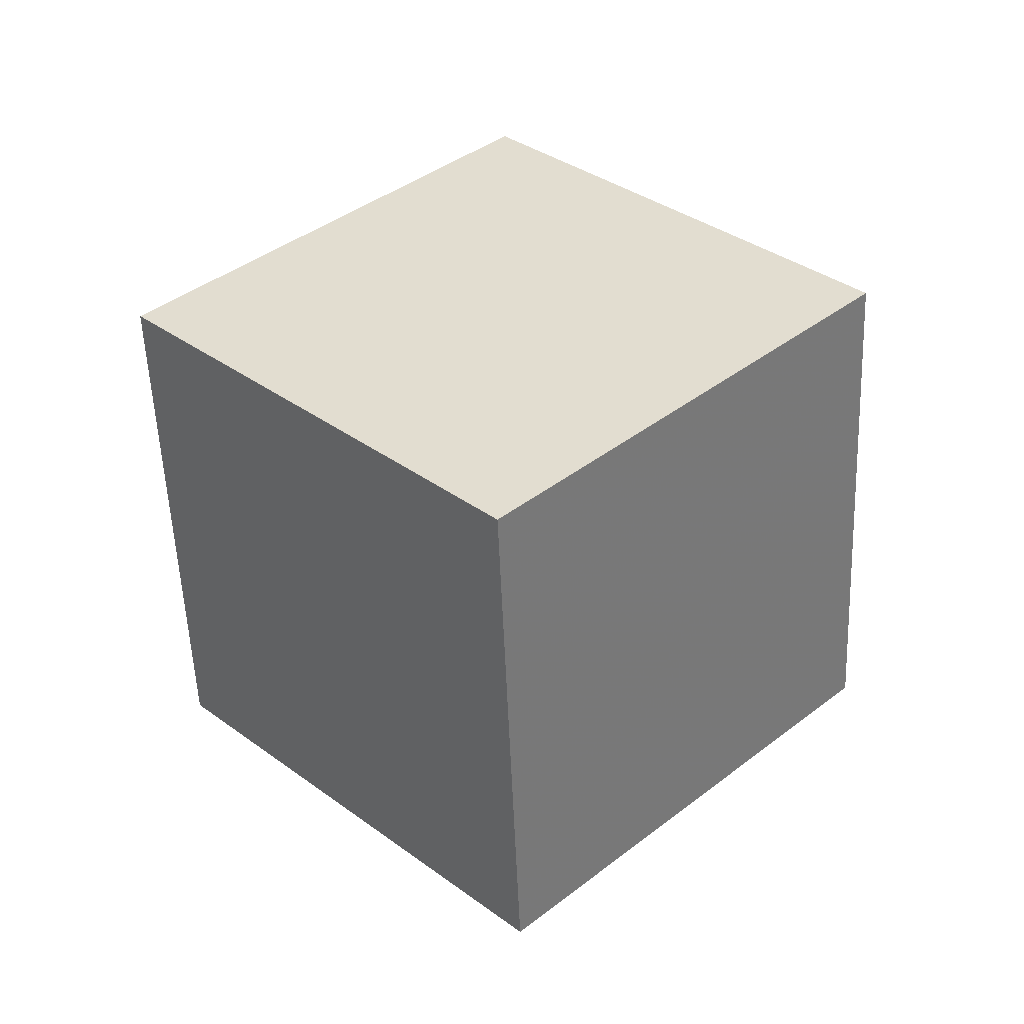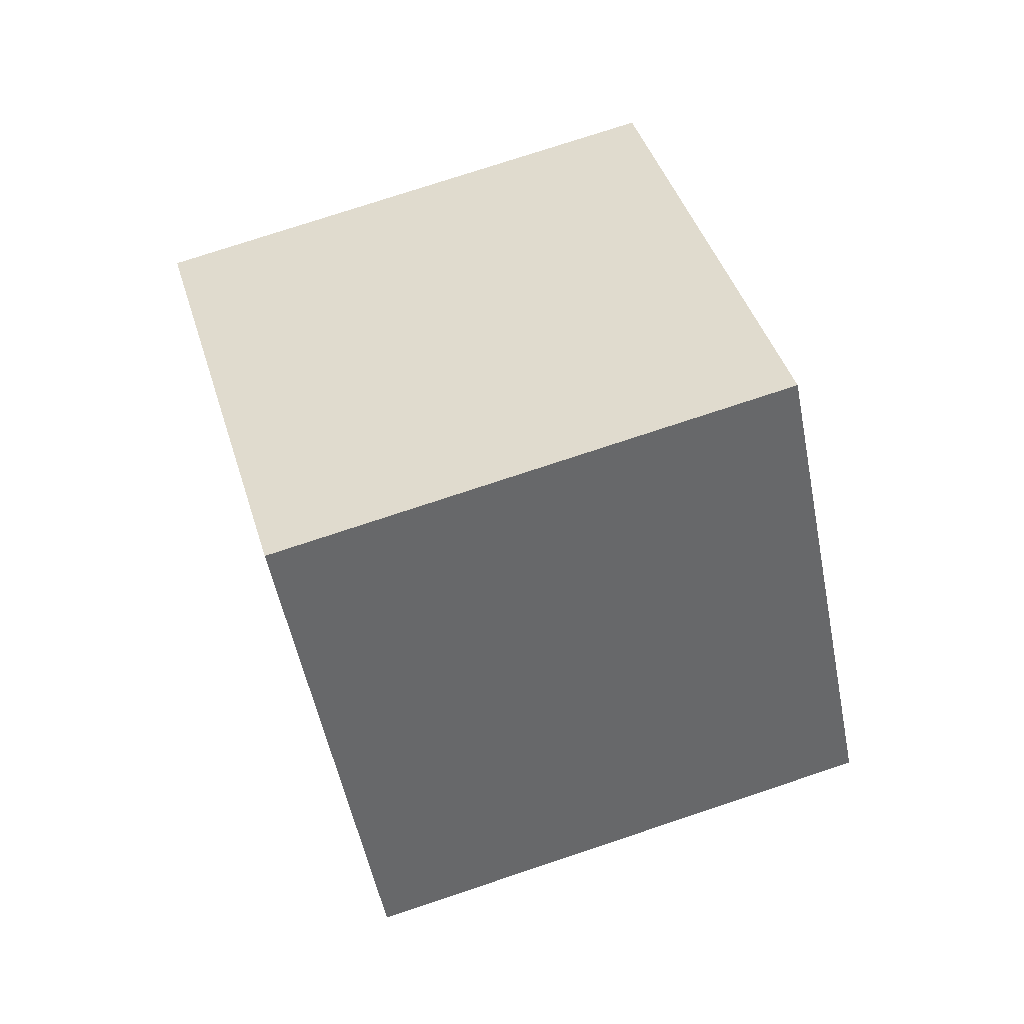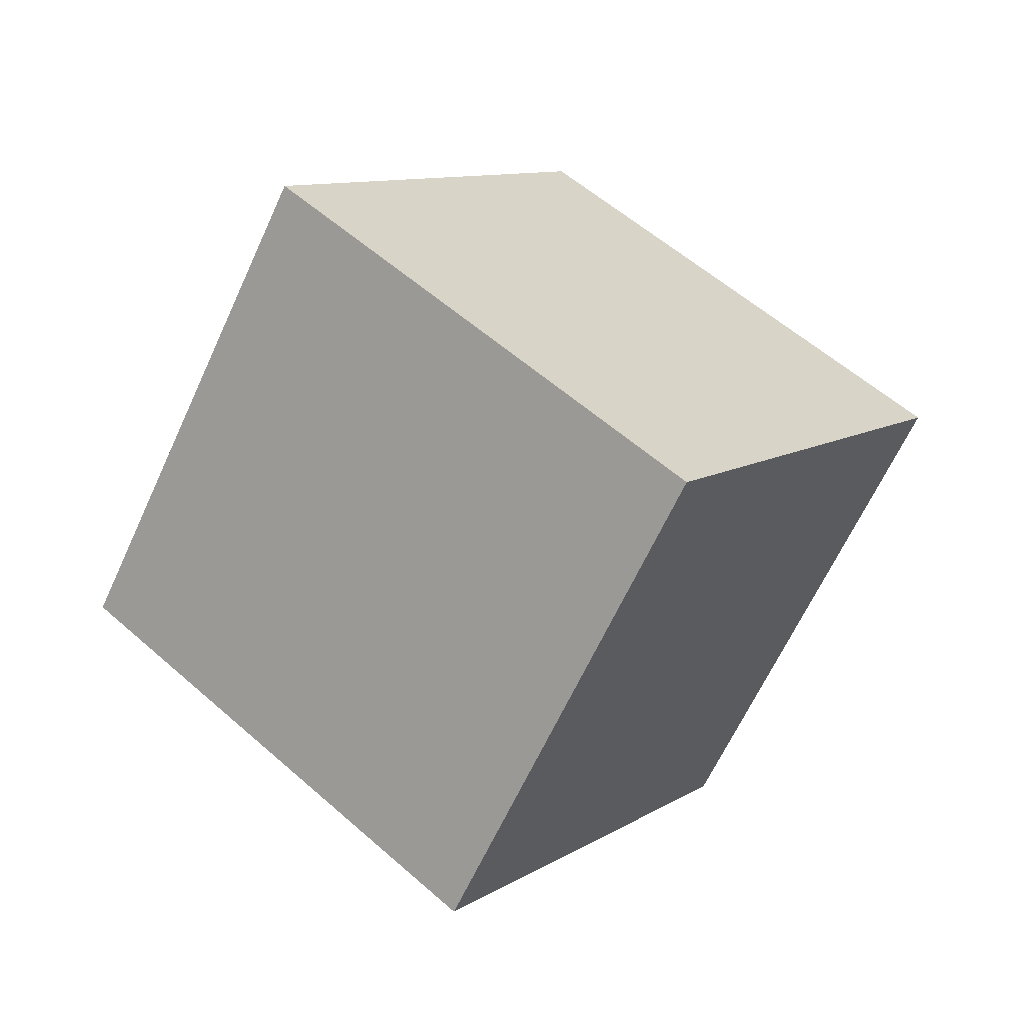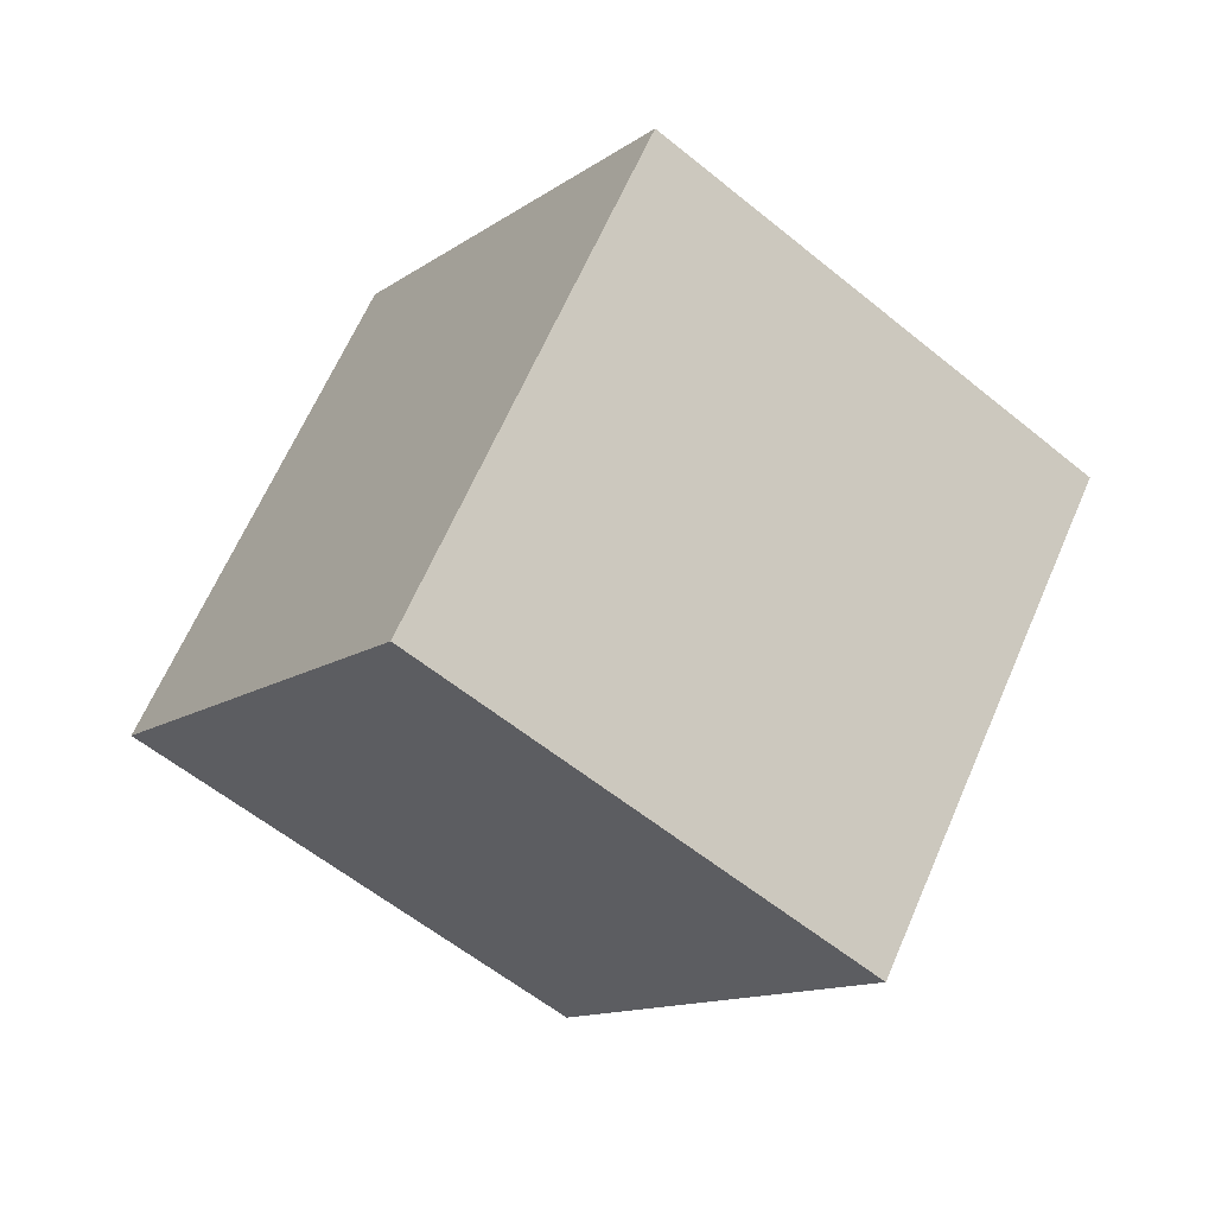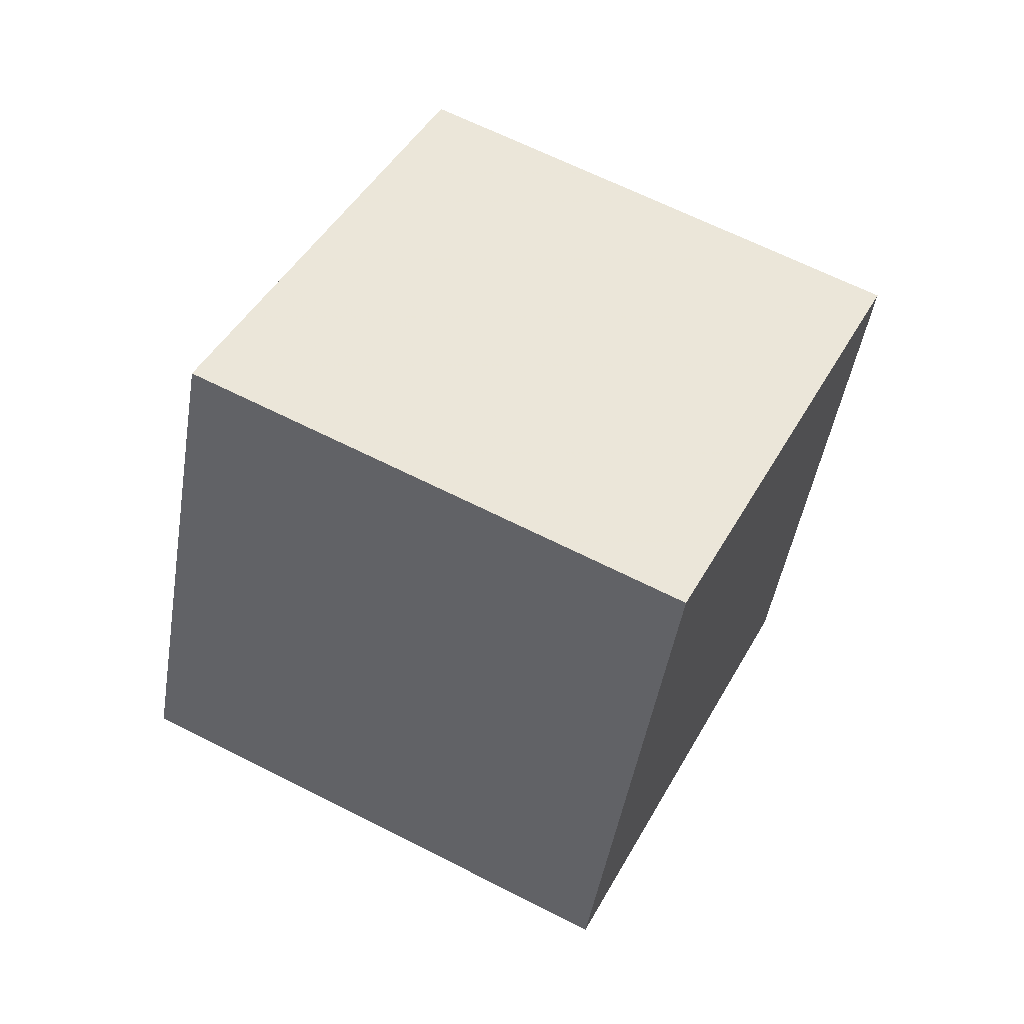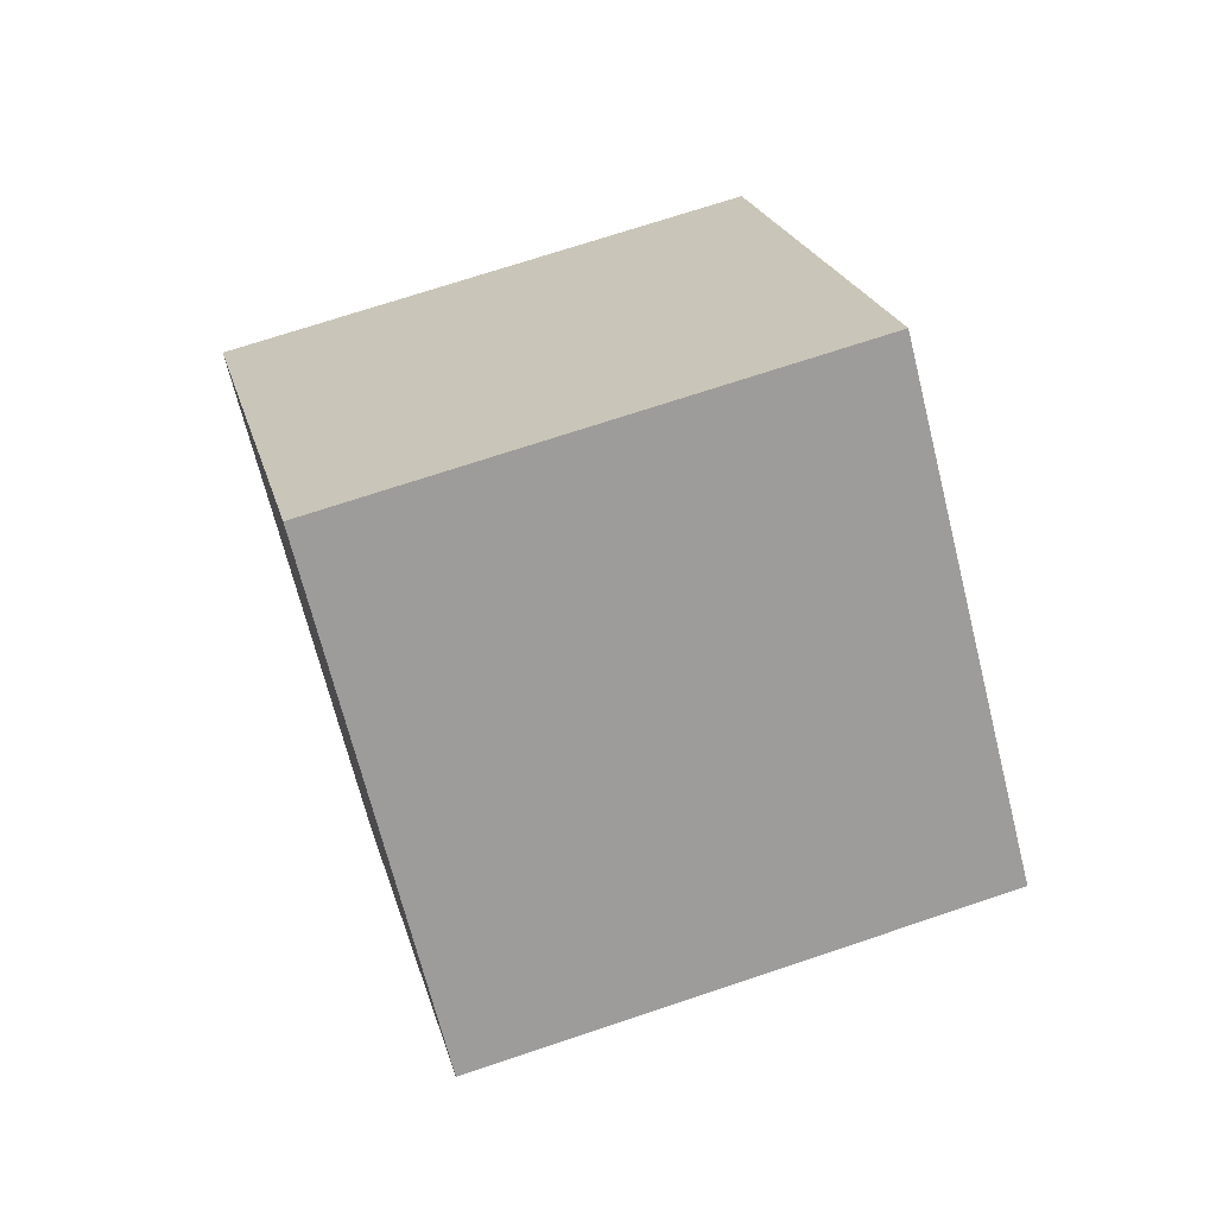
<metadata>
{"format":"obj","ext":"obj","renderer":"f3d","projection":"perspective","resolution":1024,"background":"white","views":[{"elev":55.6,"azim":81.5,"up":"+Y"},{"elev":-64.8,"azim":-40.9,"up":"+Y"},{"elev":-62.6,"azim":-4.8,"up":"+Z"},{"elev":-56.1,"azim":69.0,"up":"+Z"},{"elev":28.1,"azim":-118.7,"up":"+Y"},{"elev":-54.6,"azim":49.0,"up":"+Y"}]}
</metadata>
<code>
v -3.857 -6.583 10.62
v 3.719 -3.939 4.653
v -7.215 2.836 10.53
v 0.3616 5.48 4.564
v -9.454 -8.654 2.595
v -1.877 -6.009 -3.371
v -12.81 0.7651 2.506
v -5.235 3.41 -3.46
f 2 4 1
f 5 2 1
f 1 4 3
f 3 5 1
f 2 8 4
f 6 2 5
f 6 8 2
f 4 8 3
f 7 5 3
f 3 8 7
f 7 6 5
f 8 6 7

</code>
